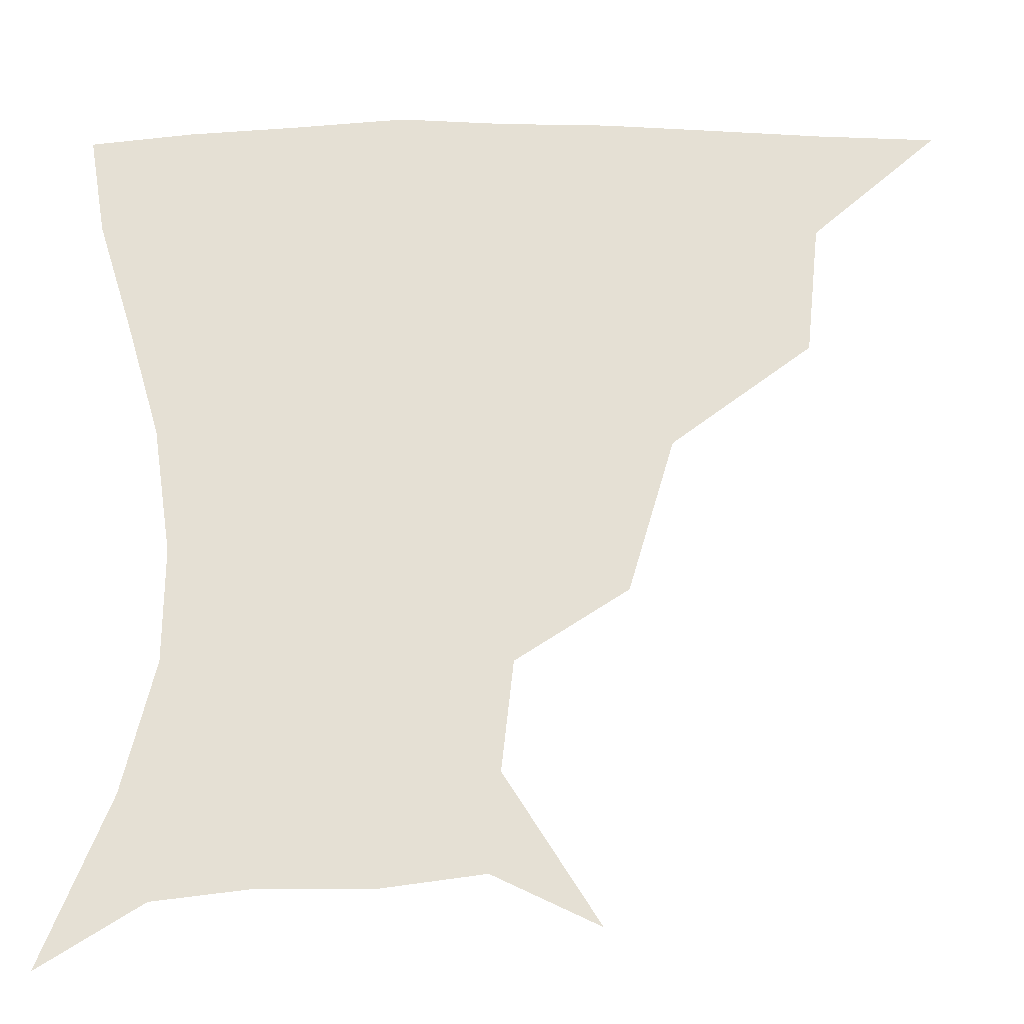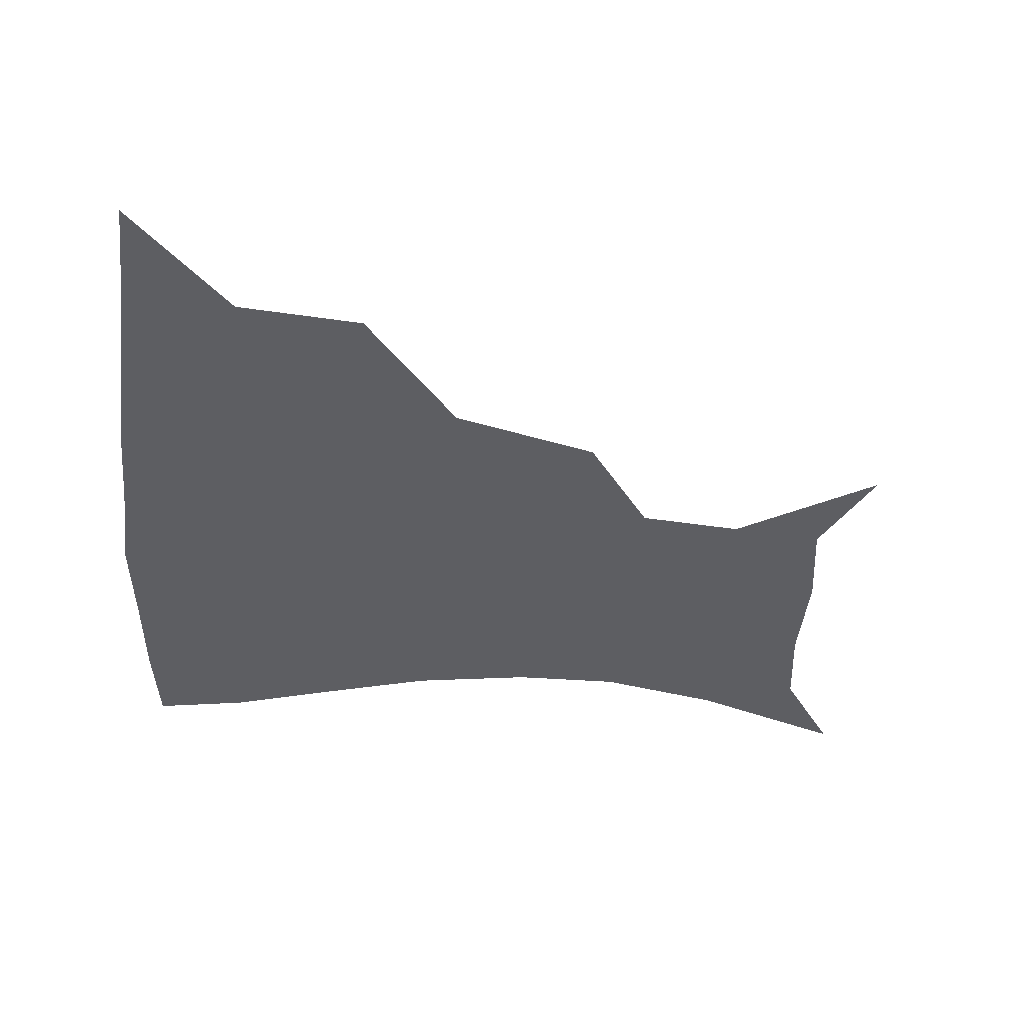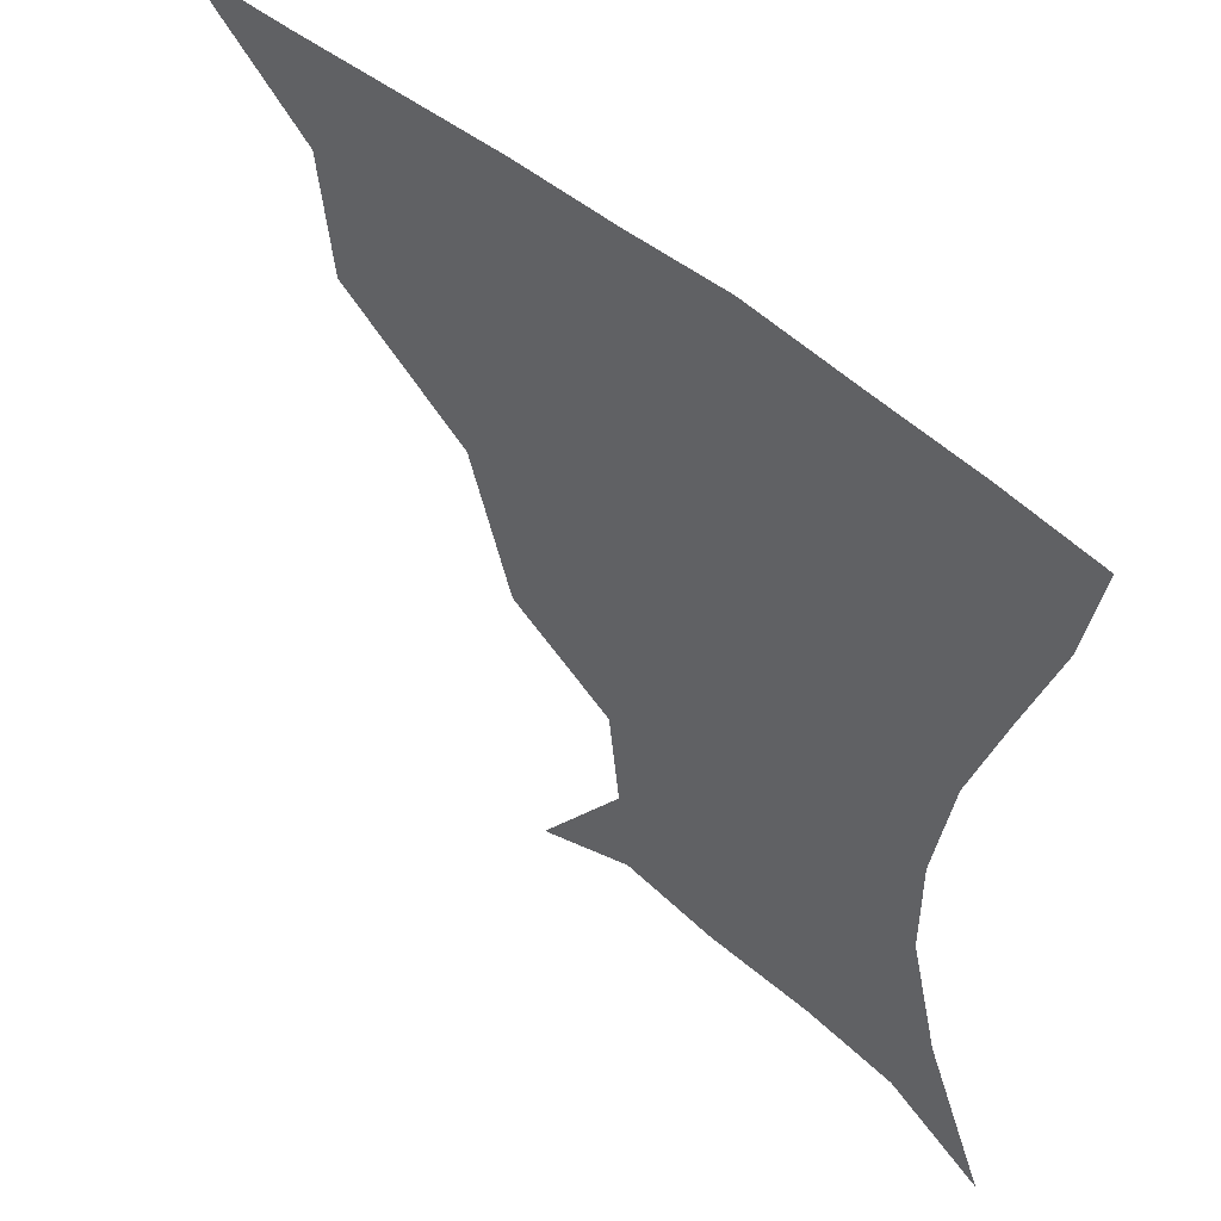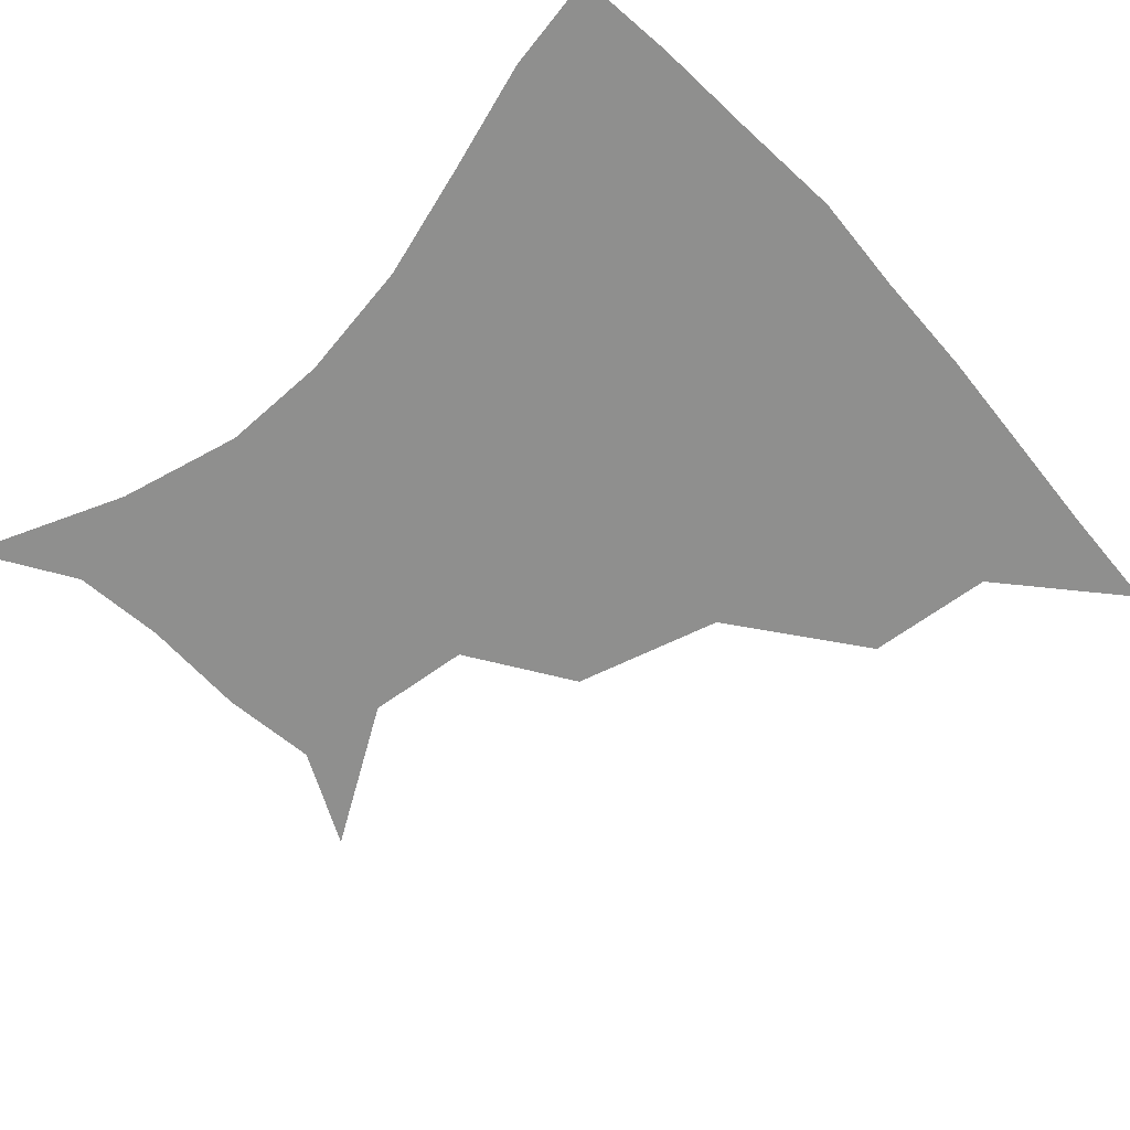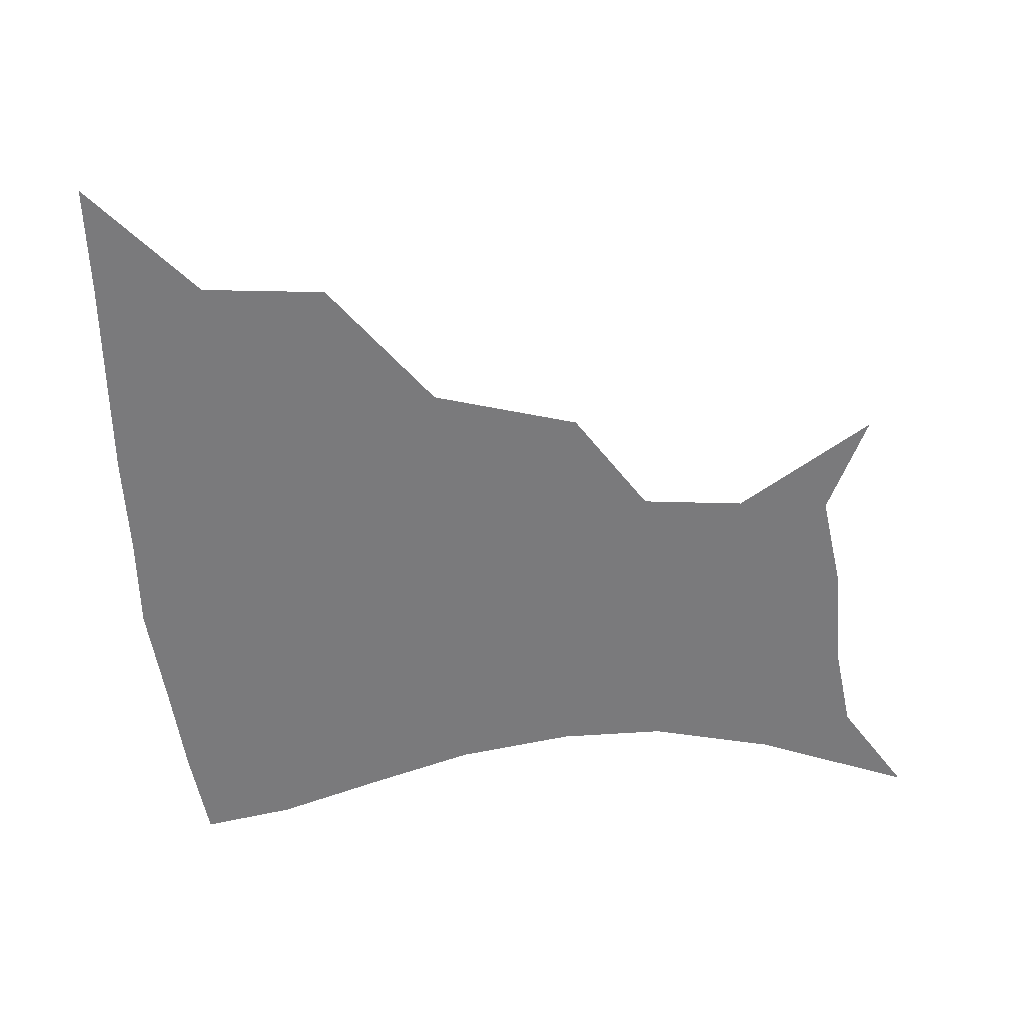
<metadata>
{"format":"obj","ext":"obj","renderer":"f3d","projection":"perspective","resolution":1024,"background":"white","views":[{"elev":-24.6,"azim":-179.7,"up":"+Y"},{"elev":-39.3,"azim":-94.7,"up":"+Z"},{"elev":52.6,"azim":42.2,"up":"+Y"},{"elev":-65.3,"azim":132.3,"up":"+Z"},{"elev":-58.2,"azim":-85.3,"up":"+Z"}]}
</metadata>
<code>
v 451.3 358.5 0
v 489 292.2 0
v 485.3 328.3 0
v 482.9 359.9 0
v 539.1 221.3 0
v 526.8 263.5 0
v 519.4 300.4 0
v 516.1 331.9 0
v 513.2 361.8 0
v 547.1 131.7 0
v 572.4 171.8 0
v 569.1 201.5 0
v 557.8 241 0
v 551.5 276.6 0
v 548.3 306.7 0
v 545.4 334.3 0
v 542.7 363.7 0
v 575.4 145.2 0
v 589.8 179.8 0
v 584.7 214 0
v 579.5 250.9 0
v 576.8 281.2 0
v 575.7 309 0
v 575.5 335.7 0
v 572.4 364.4 0
v 602.6 141.5 0
v 607.5 183.2 0
v 603.2 219.1 0
v 601.3 253.8 0
v 601.8 283.8 0
v 602.6 310.4 0
v 603.1 336.2 0
v 600.6 366 0
v 633.1 141.5 0
v 625.1 186.8 0
v 622.1 220.3 0
v 622.7 251.5 0
v 625.4 281.6 0
v 628.3 309.5 0
v 630.5 336 0
v 631.6 363.3 0
v 659.2 138.2 0
v 644.2 182.6 0
v 640.5 214.5 0
v 642 245 0
v 646.6 278.3 0
v 652.8 307.8 0
v 657.9 334.2 0
v 660.2 361.2 0
v 686.6 120.9 0
v 668.6 166.1 0
v 660 201.7 0
v 659.7 232.7 0
v 664.7 267.2 0
v 673.9 299.1 0
v 683.5 330.3 0
v 687.9 357.8 0
v 721 361 0
f 3 4 1
f 6 7 2
f 2 7 3
f 7 8 3
f 3 8 4
f 8 9 4
f 12 13 5
f 5 13 6
f 13 14 6
f 6 14 7
f 14 15 7
f 7 15 8
f 15 16 8
f 8 16 9
f 16 17 9
f 10 18 11
f 18 19 11
f 11 19 12
f 19 20 12
f 12 20 13
f 20 21 13
f 13 21 14
f 21 22 14
f 14 22 15
f 22 23 15
f 15 23 16
f 23 24 16
f 16 24 17
f 24 25 17
f 18 26 19
f 26 27 19
f 19 27 20
f 27 28 20
f 20 28 21
f 28 29 21
f 21 29 22
f 29 30 22
f 22 30 23
f 30 31 23
f 23 31 24
f 31 32 24
f 24 32 25
f 32 33 25
f 26 34 27
f 34 35 27
f 27 35 28
f 35 36 28
f 28 36 29
f 36 37 29
f 29 37 30
f 37 38 30
f 30 38 31
f 38 39 31
f 31 39 32
f 39 40 32
f 32 40 33
f 40 41 33
f 34 42 35
f 42 43 35
f 35 43 36
f 43 44 36
f 36 44 37
f 44 45 37
f 37 45 38
f 45 46 38
f 38 46 39
f 46 47 39
f 39 47 40
f 47 48 40
f 40 48 41
f 48 49 41
f 42 50 43
f 50 51 43
f 43 51 44
f 51 52 44
f 44 52 45
f 52 53 45
f 45 53 46
f 53 54 46
f 46 54 47
f 54 55 47
f 47 55 48
f 55 56 48
f 48 56 49
f 56 57 49

</code>
